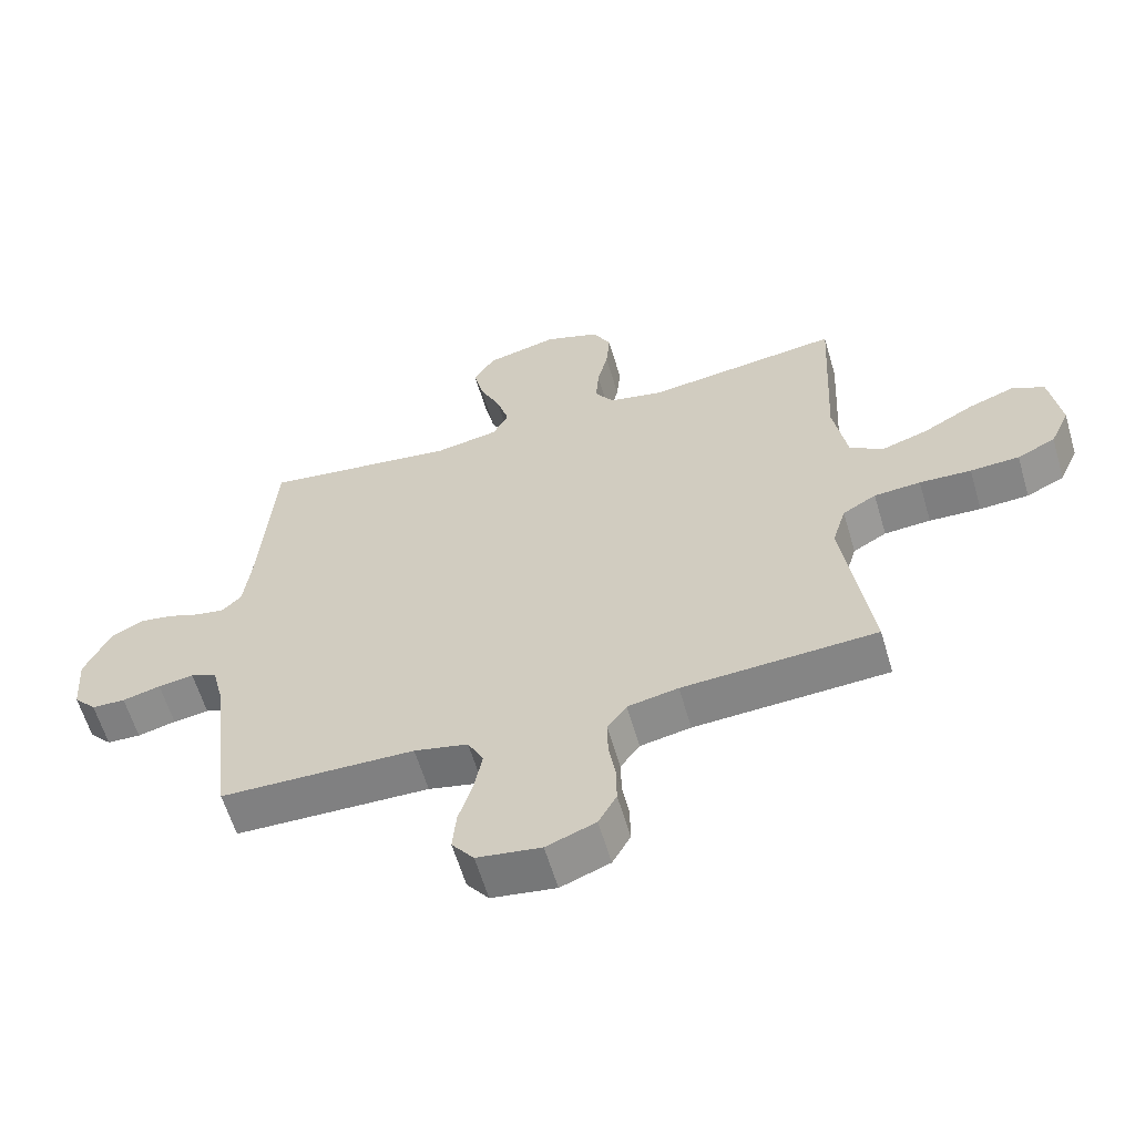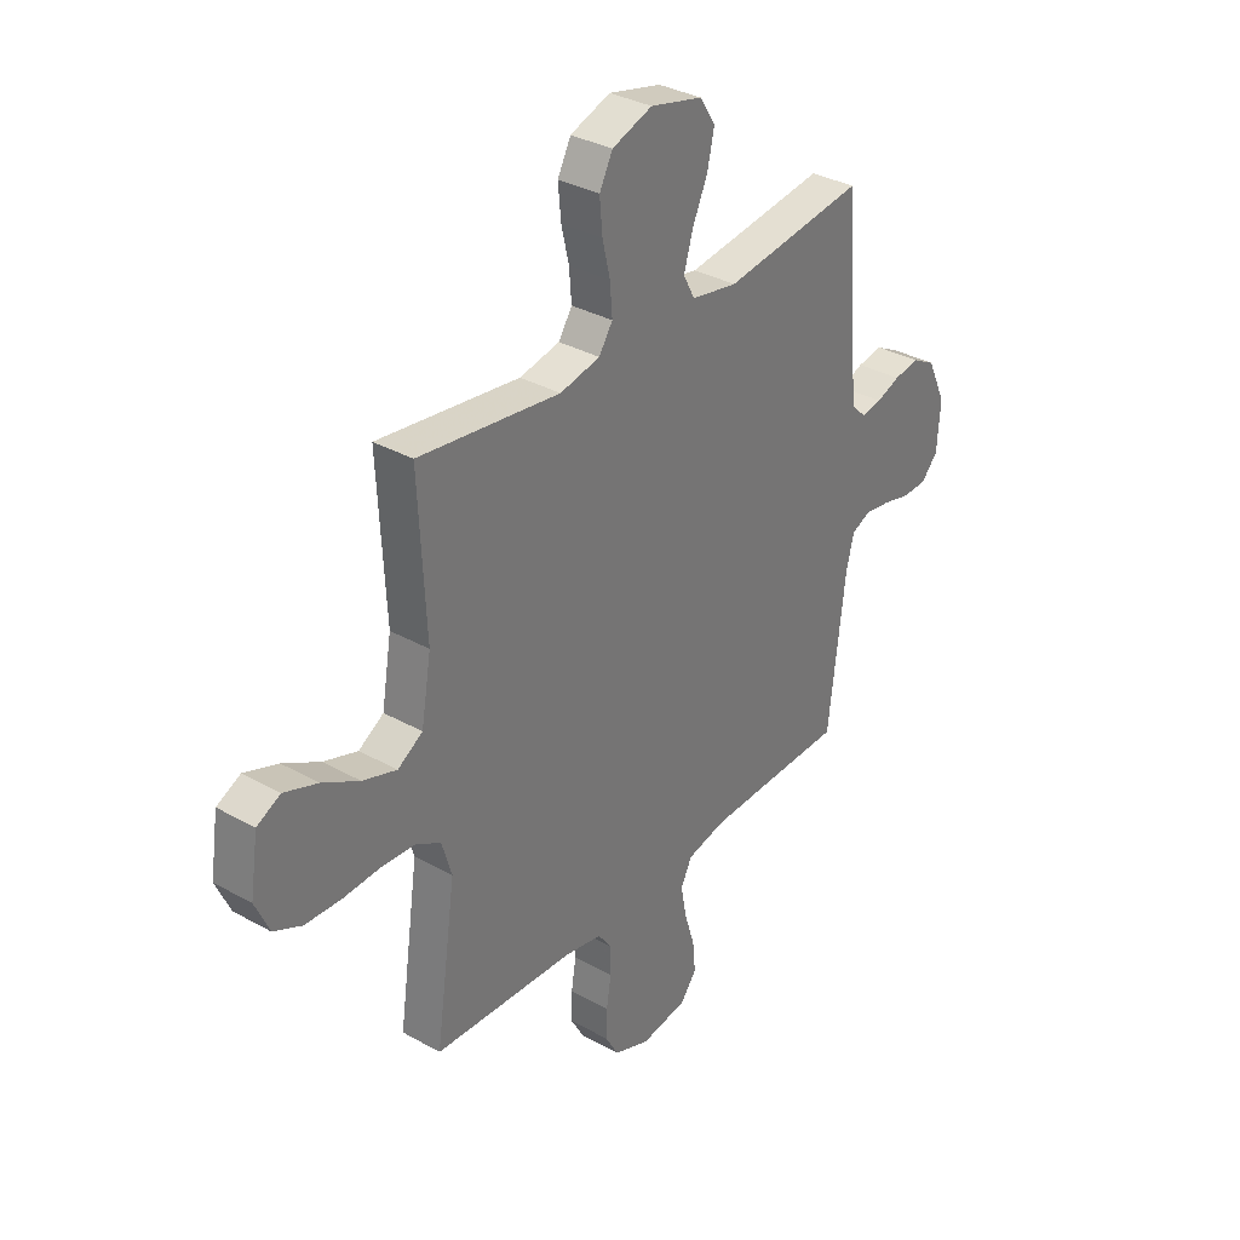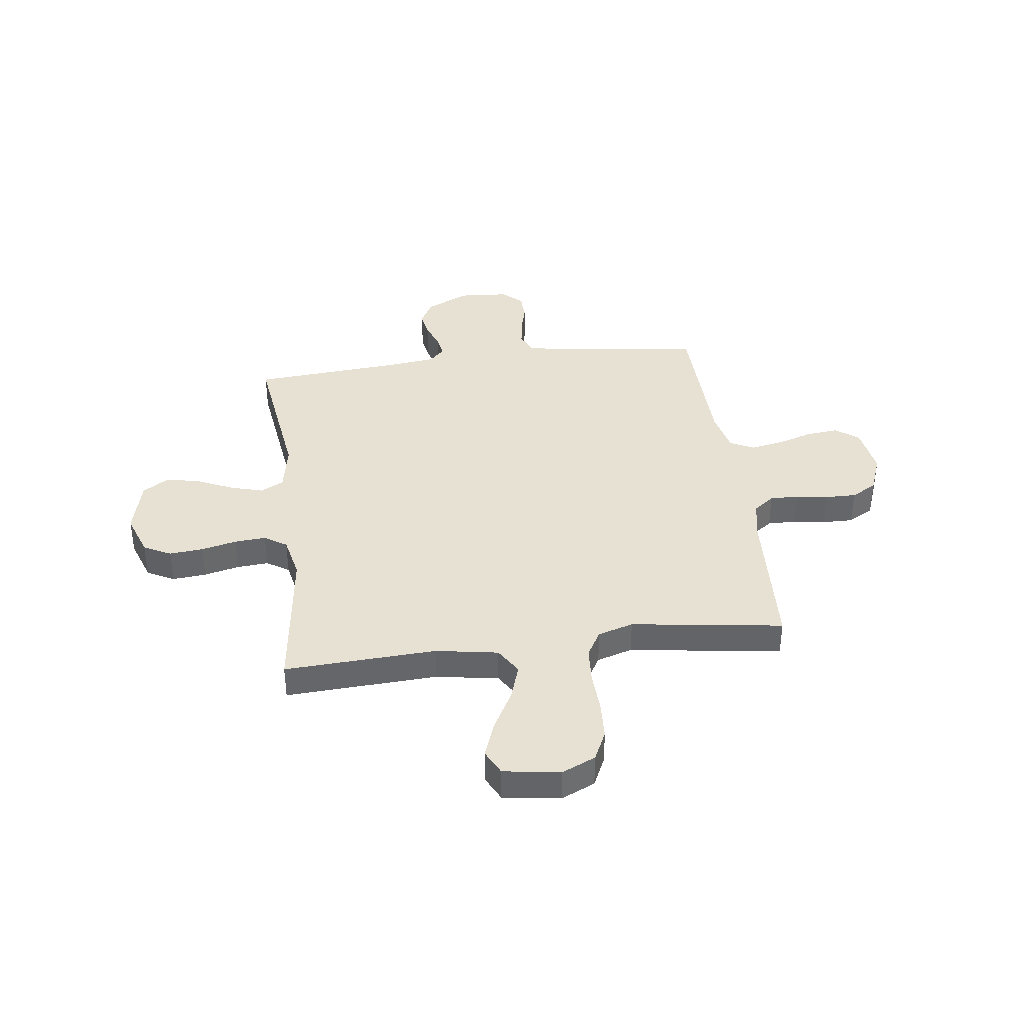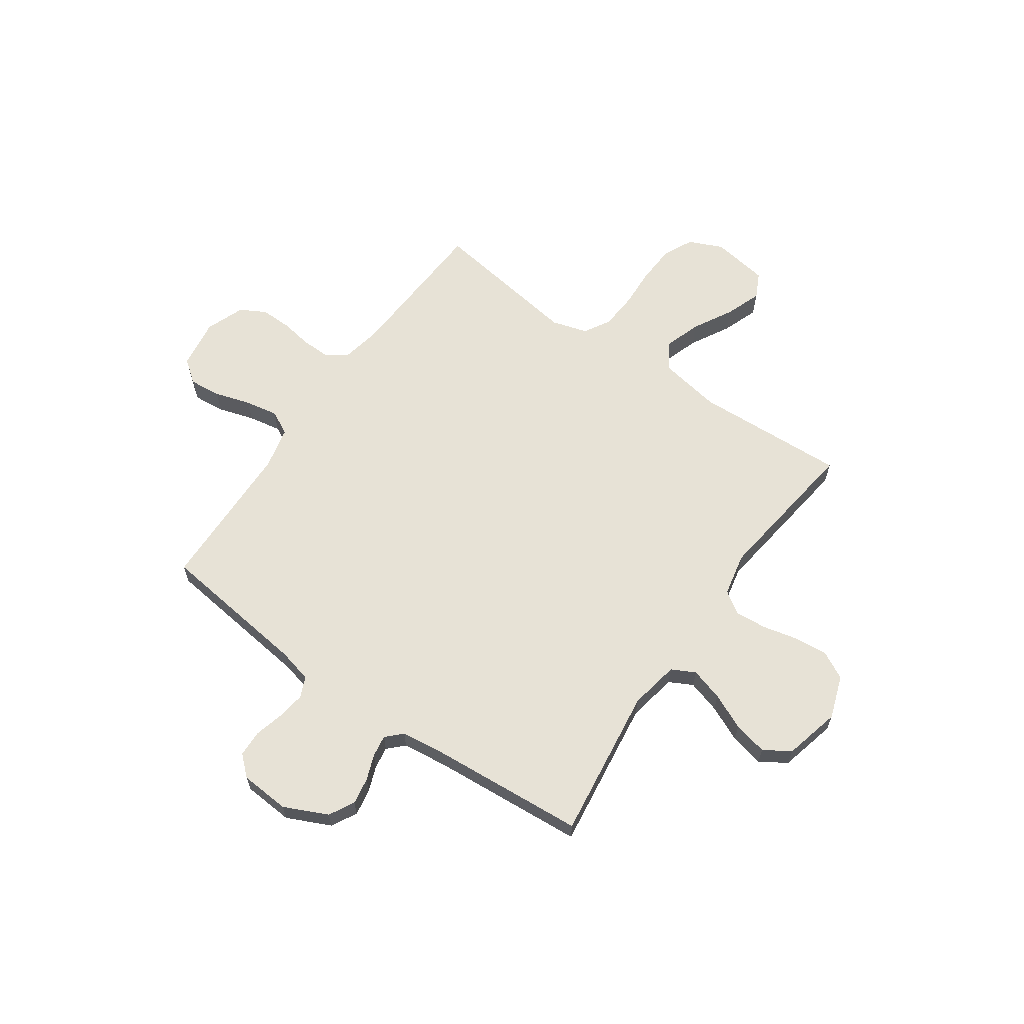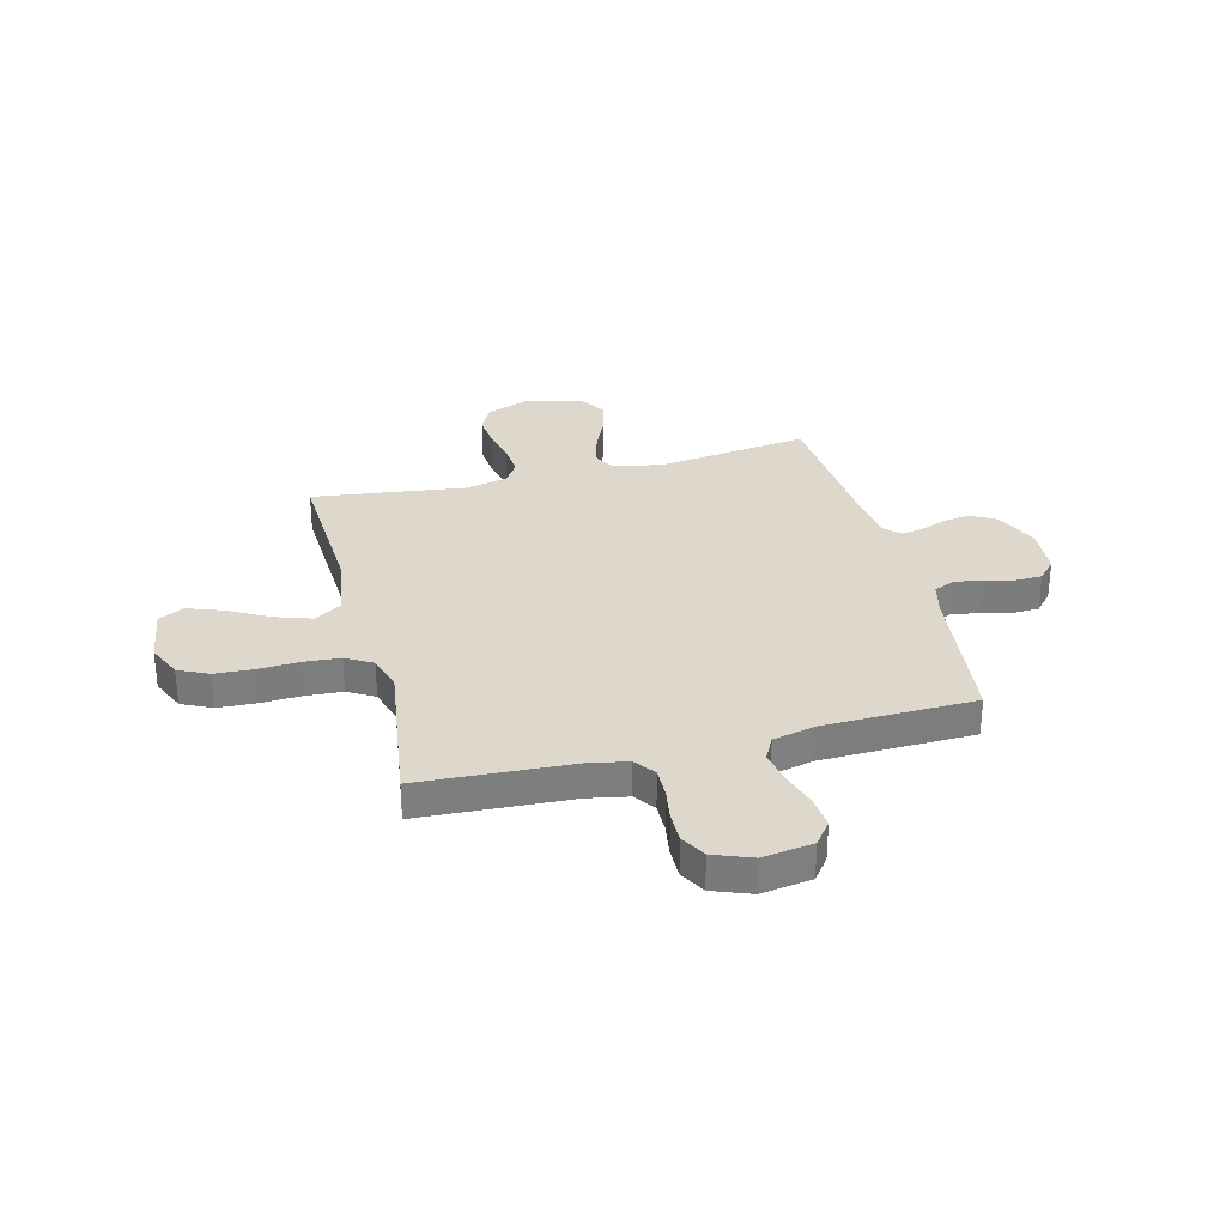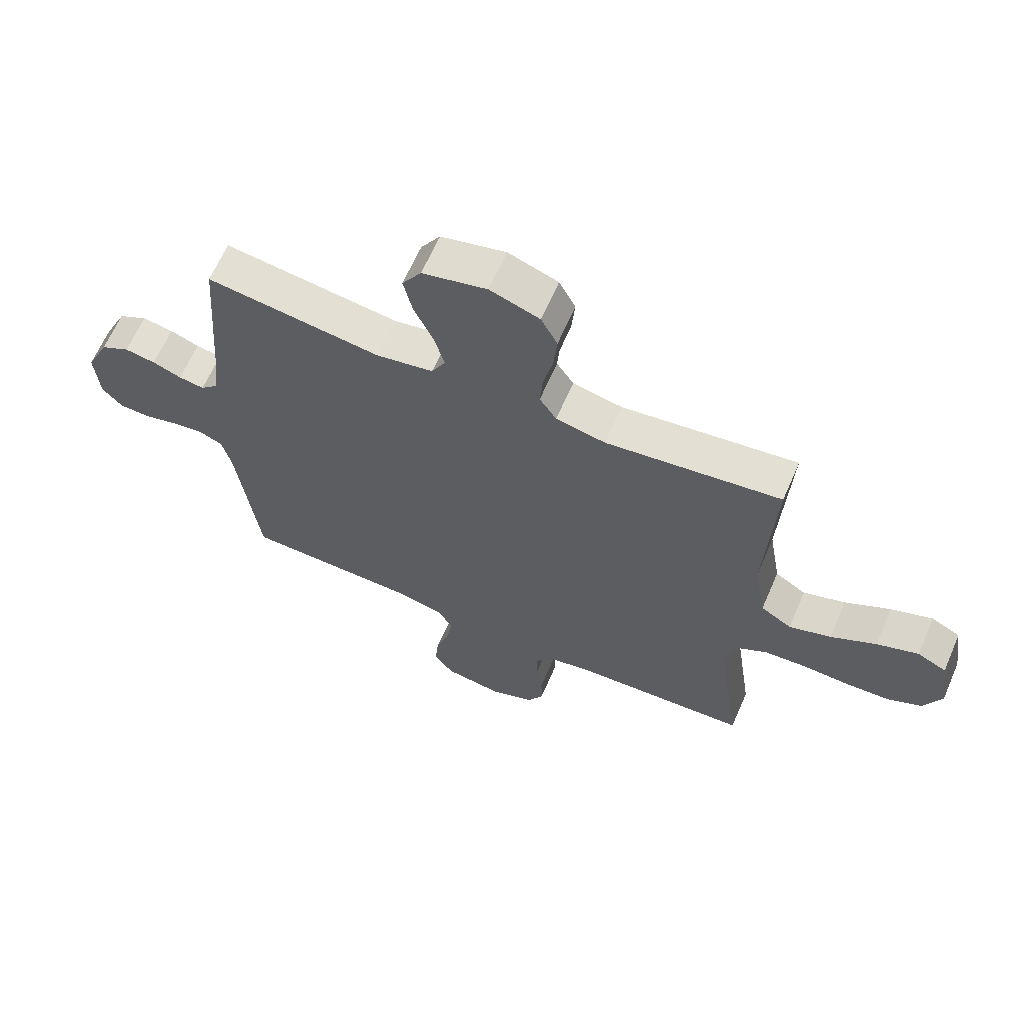
<metadata>
{"format":"obj","ext":"obj","renderer":"f3d","projection":"perspective","resolution":1024,"background":"white","views":[{"elev":-60.7,"azim":16.4,"up":"+Z"},{"elev":33.7,"azim":127.4,"up":"+Z"},{"elev":38.6,"azim":82.6,"up":"+Y"},{"elev":63.3,"azim":-55.0,"up":"+Y"},{"elev":31.1,"azim":165.7,"up":"+Y"},{"elev":64.6,"azim":23.5,"up":"+Z"}]}
</metadata>
<code>
v 0.5 0.07 0.5
v 0.485 0.07 0.2
v 0.506 0.07 0.077
v 0.559 0.07 0.044
v 0.631 0.07 0.068
v 0.709 0.07 0.111
v 0.78 0.07 0.137
v 0.83 0.07 0.112
v 0.847 0.07 0
v 0.817 0.07 -0.067
v 0.758 0.07 -0.095
v 0.682 0.07 -0.099
v 0.602 0.07 -0.095
v 0.53 0.07 -0.1
v 0.478 0.07 -0.13
v 0.457 0.07 -0.2
v 0.5 0.07 -0.5
v 0.2 0.07 -0.516
v 0.122 0.07 -0.531
v 0.092 0.07 -0.572
v 0.093 0.07 -0.629
v 0.103 0.07 -0.692
v 0.104 0.07 -0.753
v 0.076 0.07 -0.803
v 0 0.07 -0.832
v -0.099 0.07 -0.817
v -0.133 0.07 -0.772
v -0.127 0.07 -0.709
v -0.105 0.07 -0.638
v -0.093 0.07 -0.573
v -0.117 0.07 -0.526
v -0.2 0.07 -0.507
v -0.5 0.07 -0.5
v -0.536 0.07 -0.2
v -0.552 0.07 -0.134
v -0.593 0.07 -0.116
v -0.648 0.07 -0.124
v -0.707 0.07 -0.139
v -0.759 0.07 -0.137
v -0.794 0.07 -0.098
v -0.801 0.07 0
v -0.761 0.07 0.086
v -0.711 0.07 0.113
v -0.658 0.07 0.104
v -0.608 0.07 0.085
v -0.564 0.07 0.078
v -0.534 0.07 0.108
v -0.523 0.07 0.2
v -0.5 0.07 0.5
v -0.2 0.07 0.46
v -0.102 0.07 0.478
v -0.078 0.07 0.524
v -0.097 0.07 0.589
v -0.129 0.07 0.66
v -0.144 0.07 0.727
v -0.111 0.07 0.779
v 0 0.07 0.806
v 0.085 0.07 0.776
v 0.113 0.07 0.722
v 0.107 0.07 0.655
v 0.091 0.07 0.586
v 0.086 0.07 0.523
v 0.115 0.07 0.479
v 0.2 0.07 0.461
v 0.5 0 0.5
v 0.485 0 0.2
v 0.506 0 0.077
v 0.559 0 0.044
v 0.631 0 0.068
v 0.709 0 0.111
v 0.78 0 0.137
v 0.83 0 0.112
v 0.847 0 0
v 0.817 0 -0.067
v 0.758 0 -0.095
v 0.682 0 -0.099
v 0.602 0 -0.095
v 0.53 0 -0.1
v 0.478 0 -0.13
v 0.457 0 -0.2
v 0.5 0 -0.5
v 0.2 0 -0.516
v 0.122 0 -0.531
v 0.092 0 -0.572
v 0.093 0 -0.629
v 0.103 0 -0.692
v 0.104 0 -0.753
v 0.076 0 -0.803
v 0 0 -0.832
v -0.099 0 -0.817
v -0.133 0 -0.772
v -0.127 0 -0.709
v -0.105 0 -0.638
v -0.093 0 -0.573
v -0.117 0 -0.526
v -0.2 0 -0.507
v -0.5 0 -0.5
v -0.536 0 -0.2
v -0.552 0 -0.134
v -0.593 0 -0.116
v -0.648 0 -0.124
v -0.707 0 -0.139
v -0.759 0 -0.137
v -0.794 0 -0.098
v -0.801 0 0
v -0.761 0 0.086
v -0.711 0 0.113
v -0.658 0 0.104
v -0.608 0 0.085
v -0.564 0 0.078
v -0.534 0 0.108
v -0.523 0 0.2
v -0.5 0 0.5
v -0.2 0 0.46
v -0.102 0 0.478
v -0.078 0 0.524
v -0.097 0 0.589
v -0.129 0 0.66
v -0.144 0 0.727
v -0.111 0 0.779
v 0 0 0.806
v 0.085 0 0.776
v 0.113 0 0.722
v 0.107 0 0.655
v 0.091 0 0.586
v 0.086 0 0.523
v 0.115 0 0.479
v 0.2 0 0.461
f 58 59 60 61
f 58 61 62
f 57 58 62
f 56 57 62
f 53 54 55 56
f 52 53 56 62
f 51 52 62 63
f 48 49 50
f 47 48 50 51
f 46 47 51 63
f 42 43 44 45
f 42 45 46
f 41 42 46
f 40 41 46
f 37 38 39 40
f 36 37 40 46
f 35 36 46 63
f 32 33 34
f 31 32 34 35
f 26 27 28 29
f 26 29 30
f 25 26 30
f 24 25 30
f 21 22 23 24
f 20 21 24 30
f 19 20 30 31
f 16 17 18
f 15 16 18 19
f 10 11 12 13
f 10 13 14
f 9 10 14
f 8 9 14
f 5 6 7 8
f 4 5 8 14
f 3 4 14 15
f 64 1 2
f 31 35 63 64
f 15 19 31 64
f 2 3 15 64
f 125 124 123 122
f 126 125 122
f 126 122 121
f 126 121 120
f 120 119 118 117
f 126 120 117 116
f 127 126 116 115
f 114 113 112
f 115 114 112 111
f 127 115 111 110
f 109 108 107 106
f 110 109 106
f 110 106 105
f 110 105 104
f 104 103 102 101
f 110 104 101 100
f 127 110 100 99
f 98 97 96
f 99 98 96 95
f 93 92 91 90
f 94 93 90
f 94 90 89
f 94 89 88
f 88 87 86 85
f 94 88 85 84
f 95 94 84 83
f 82 81 80
f 83 82 80 79
f 77 76 75 74
f 78 77 74
f 78 74 73
f 78 73 72
f 72 71 70 69
f 78 72 69 68
f 79 78 68 67
f 66 65 128
f 128 127 99 95
f 128 95 83 79
f 128 79 67 66
f 1 65 66 2
f 2 66 67 3
f 3 67 68 4
f 4 68 69 5
f 5 69 70 6
f 6 70 71 7
f 7 71 72 8
f 8 72 73 9
f 9 73 74 10
f 10 74 75 11
f 11 75 76 12
f 12 76 77 13
f 13 77 78 14
f 14 78 79 15
f 15 79 80 16
f 16 80 81 17
f 17 81 82 18
f 18 82 83 19
f 19 83 84 20
f 20 84 85 21
f 21 85 86 22
f 22 86 87 23
f 23 87 88 24
f 24 88 89 25
f 25 89 90 26
f 26 90 91 27
f 27 91 92 28
f 28 92 93 29
f 29 93 94 30
f 30 94 95 31
f 31 95 96 32
f 32 96 97 33
f 33 97 98 34
f 34 98 99 35
f 35 99 100 36
f 36 100 101 37
f 37 101 102 38
f 38 102 103 39
f 39 103 104 40
f 40 104 105 41
f 41 105 106 42
f 42 106 107 43
f 43 107 108 44
f 44 108 109 45
f 45 109 110 46
f 46 110 111 47
f 47 111 112 48
f 48 112 113 49
f 49 113 114 50
f 50 114 115 51
f 51 115 116 52
f 52 116 117 53
f 53 117 118 54
f 54 118 119 55
f 55 119 120 56
f 56 120 121 57
f 57 121 122 58
f 58 122 123 59
f 59 123 124 60
f 60 124 125 61
f 61 125 126 62
f 62 126 127 63
f 63 127 128 64
f 64 128 65 1

</code>
